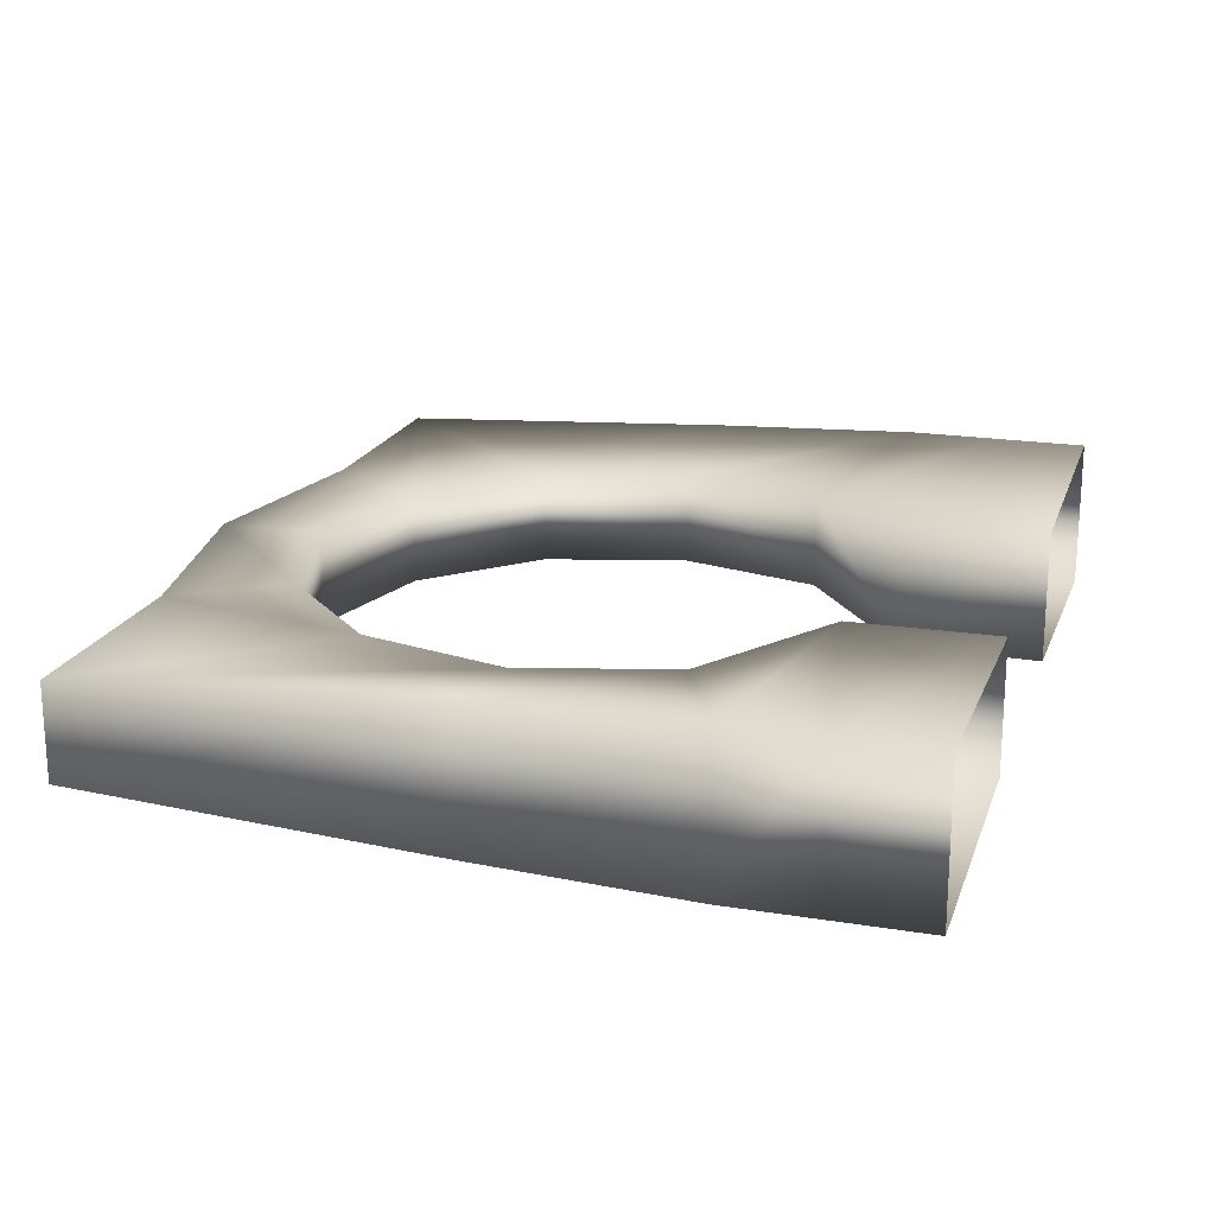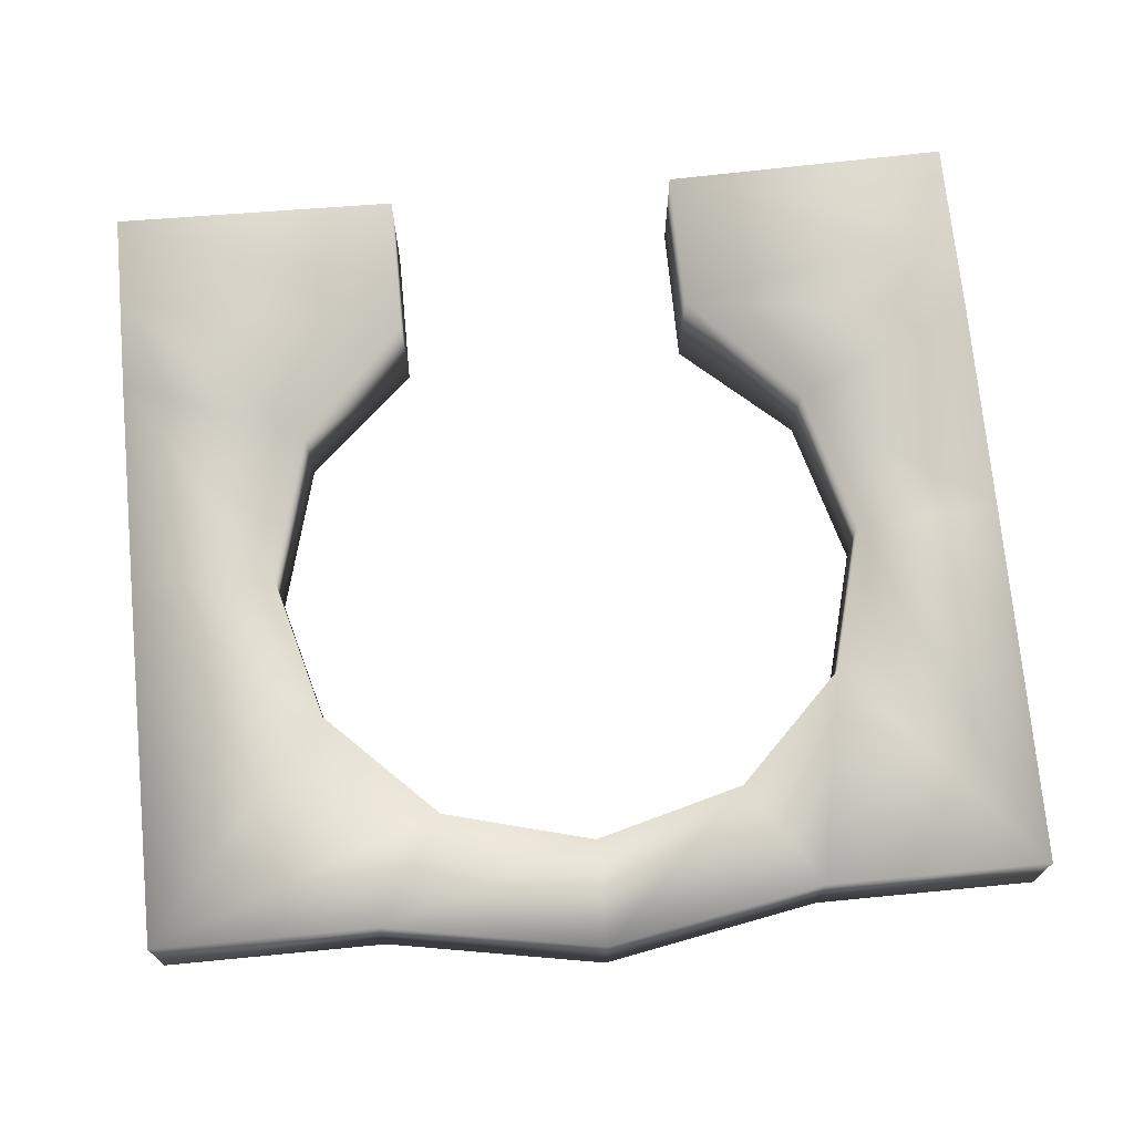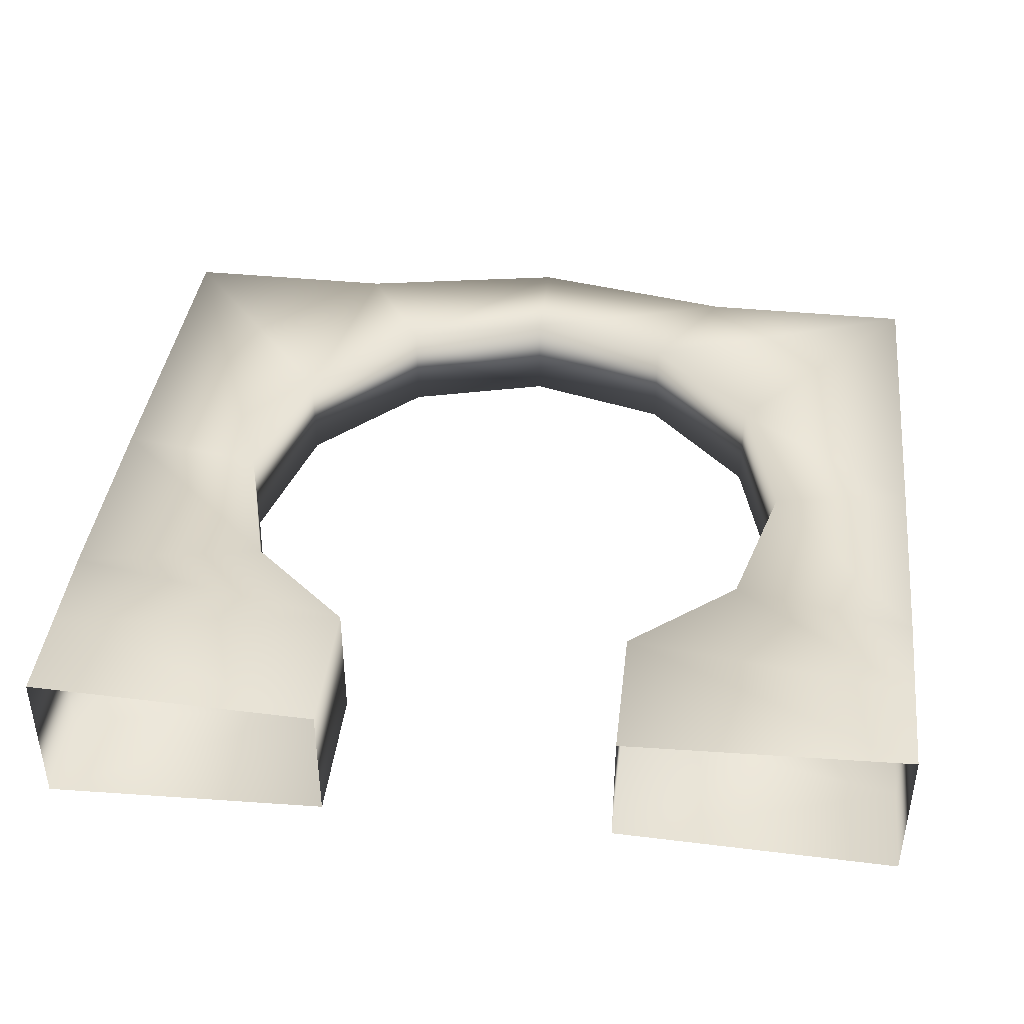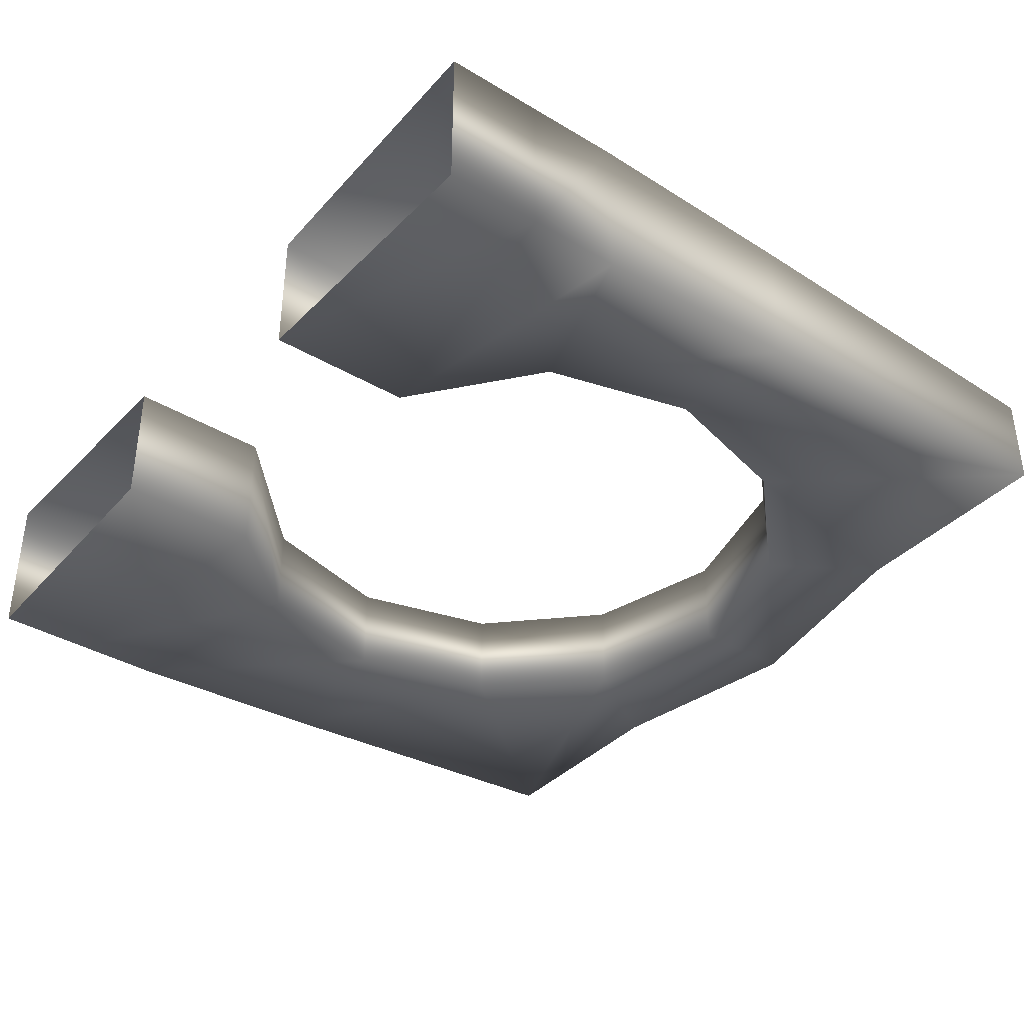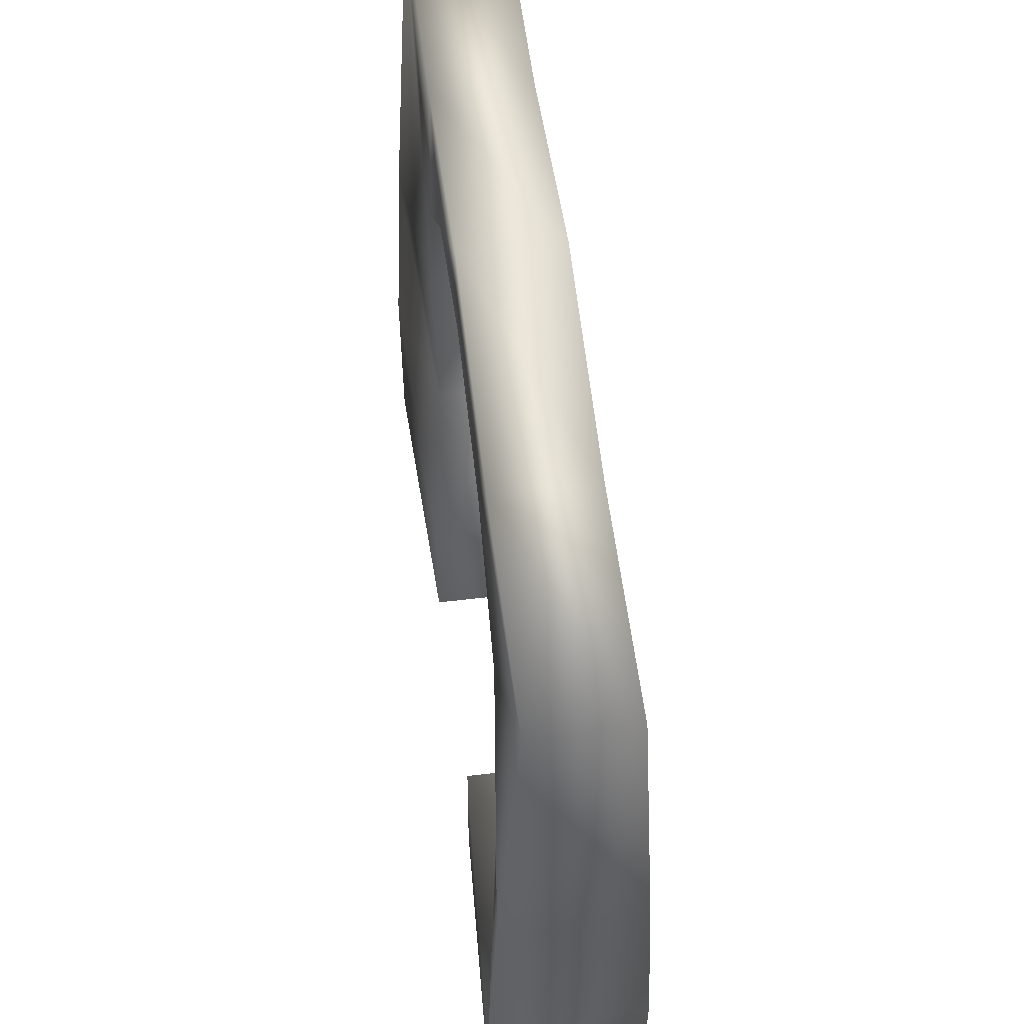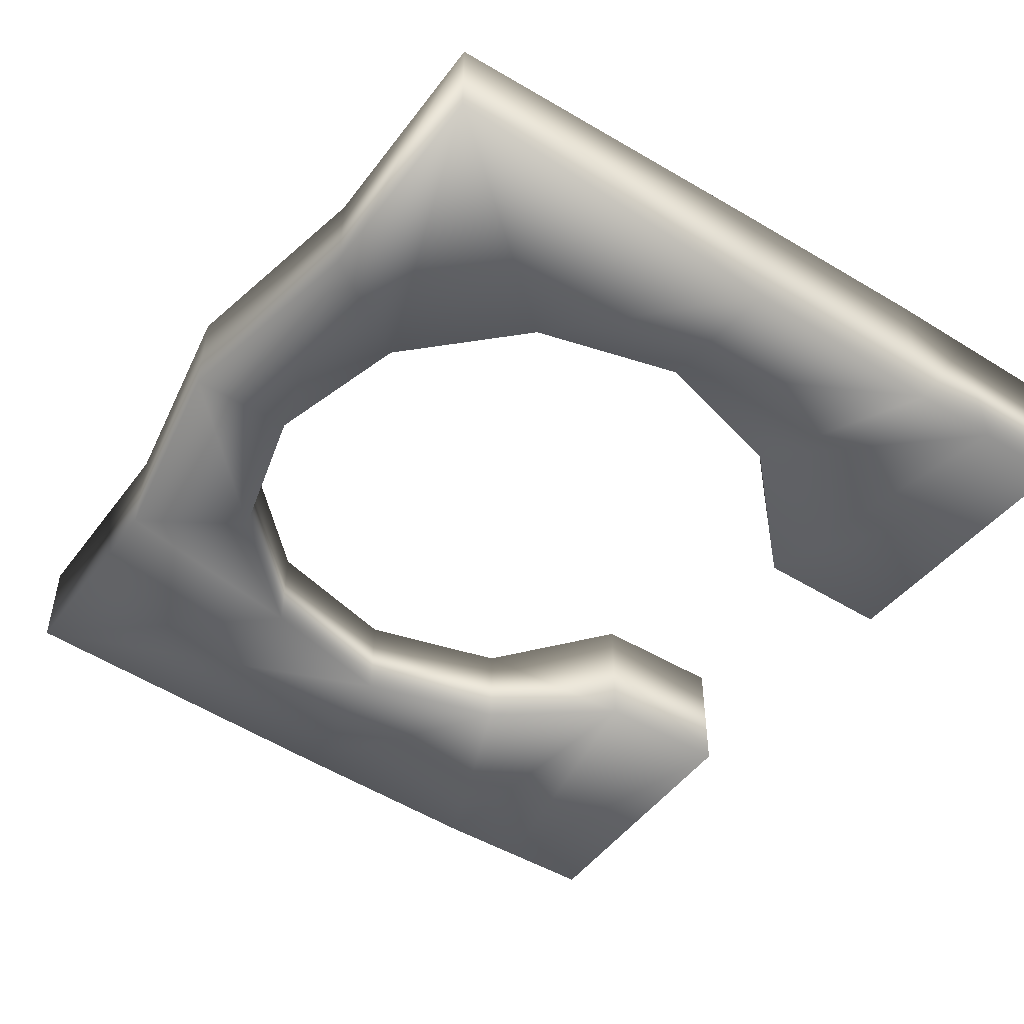
<metadata>
{"format":"obj","ext":"obj","renderer":"f3d","projection":"perspective","resolution":1024,"background":"white","views":[{"elev":19.6,"azim":-73.2,"up":"+Z"},{"elev":70.9,"azim":174.5,"up":"+Z"},{"elev":41.4,"azim":6.7,"up":"+Z"},{"elev":-37.6,"azim":52.6,"up":"+Z"},{"elev":56.8,"azim":-97.1,"up":"+Y"},{"elev":-47.1,"azim":-125.0,"up":"+Z"}]}
</metadata>
<code>
g ruinDoorFrame01_COL
v 2.561 5.479 -0.4719
v 1.479 6.561 0.4719
v 2.561 5.479 0.4719
v 1.479 6.561 -0.4719
v -0 6.957 0.4719
v -0 6.957 -0.4719
v -1.479 6.561 0.4719
v -1.479 6.561 -0.4719
v -2.561 5.479 0.4719
v -2.561 5.479 -0.4719
v -2.957 4 0.4719
v -2.957 4 -0.4719
v -2.561 2.521 0.4719
v -2.561 2.521 -0.4719
v -1.479 1.439 0.6432
v -1.479 1.439 -0.6432
v -1.479 2.079e-06 -0.652
v -1.479 2.079e-06 0.652
v 2.957 4 -0.4719
v 2.561 5.479 -0.4719
v 2.561 5.479 0.4719
v 2.957 4 0.4719
v 2.561 2.521 -0.4719
v 2.561 2.521 0.4719
v 1.479 1.439 -0.6432
v 1.479 1.439 0.6432
v 1.479 2.079e-06 0.652
v 1.479 2.079e-06 -0.652
v 2.561 5.479 -0.4719
v 4.347 7.607 -0.4719
v 2.149 7.607 -0.4719
v 1.479 6.561 -0.4719
v 1.479 6.561 -0.4719
v 2.149 7.607 -0.4719
v -0 8 -0.4719
v -0 6.957 -0.4719
v -0 6.957 -0.4719
v -0 8 -0.4719
v -2.149 7.607 -0.4719
v -1.479 6.561 -0.4719
v -1.479 6.561 -0.4719
v -2.149 7.607 -0.4719
v -4.347 7.607 -0.4719
v -2.561 5.479 -0.4719
v -2.561 5.479 -0.4719
v -4.347 7.607 -0.4719
v -4.347 4 -0.6725
v -2.957 4 -0.4719
v -2.957 4 -0.4719
v -4.347 4 -0.6725
v -4.347 1.851 -0.7623
v -2.561 2.521 -0.4719
v -2.561 2.521 -0.4719
v -4.347 1.851 -0.7623
v -4.347 0.9484 -0.7623
v -1.479 1.439 -0.6432
v 1.479 1.439 -0.6432
v 4.347 0.9484 -0.7623
v 4.347 1.851 -0.7623
v 2.561 2.521 -0.4719
v 2.561 2.521 -0.4719
v 4.347 1.851 -0.7623
v 4.347 4 -0.6725
v 2.957 4 -0.4719
v 2.957 4 -0.4719
v 4.347 4 -0.6725
v 4.347 7.607 -0.4719
v 2.561 5.479 -0.4719
v 1.479 6.561 0.4719
v 2.149 7.607 0.4719
v 4.347 7.607 0.4719
v 2.561 5.479 0.4719
v -0 6.957 0.4719
v -0 8 0.4719
v 2.149 7.607 0.4719
v 1.479 6.561 0.4719
v -1.479 6.561 0.4719
v -2.149 7.607 0.4719
v -0 8 0.4719
v -0 6.957 0.4719
v -2.561 5.479 0.4719
v -4.347 7.607 0.4719
v -2.149 7.607 0.4719
v -1.479 6.561 0.4719
v -2.957 4 0.4719
v -4.347 4 0.6725
v -4.347 7.607 0.4719
v -2.561 5.479 0.4719
v -2.561 2.521 0.4719
v -4.347 1.851 0.7623
v -4.347 4 0.6725
v -2.957 4 0.4719
v -1.479 1.439 0.6432
v -4.347 0.9484 0.7623
v -4.347 1.851 0.7623
v -2.561 2.521 0.4719
v 2.561 2.521 0.4719
v 4.347 1.851 0.7623
v 4.347 0.9484 0.7623
v 1.479 1.439 0.6432
v 2.957 4 0.4719
v 4.347 4 0.6725
v 4.347 1.851 0.7623
v 2.561 2.521 0.4719
v 2.561 5.479 0.4719
v 4.347 7.607 0.4719
v 4.347 4 0.6725
v 2.957 4 0.4719
v -1.479 1.439 -0.6432
v -4.347 0.9484 -0.7623
v -4.347 2.079e-06 -0.7623
v -1.479 2.079e-06 -0.652
v -1.479 2.079e-06 0.652
v -4.347 2.079e-06 0.7623
v -4.347 0.9484 0.7623
v -1.479 1.439 0.6432
v 1.479 2.079e-06 -0.652
v 4.347 2.079e-06 -0.7623
v 4.347 0.9484 -0.7623
v 1.479 1.439 -0.6432
v 1.479 1.439 0.6432
v 4.347 0.9484 0.7623
v 4.347 2.079e-06 0.7623
v 1.479 2.079e-06 0.652
v -4.347 2.079e-06 0.7623
v -4.347 2.079e-06 -0.7623
v -4.347 0.9484 -0.7623
v -4.347 0.9484 0.7623
v -4.347 0.9484 0.7623
v -4.347 0.9484 -0.7623
v -4.347 1.851 -0.7623
v -4.347 1.851 0.7623
v -4.347 1.851 0.7623
v -4.347 1.851 -0.7623
v -4.347 4 -0.6725
v -4.347 4 0.6725
v -4.347 4 0.6725
v -4.347 4 -0.6725
v -4.347 7.607 -0.4719
v -4.347 7.607 0.4719
v -4.347 7.607 0.4719
v -4.347 7.607 -0.4719
v -2.149 7.607 -0.4719
v -2.149 7.607 0.4719
v -2.149 7.607 0.4719
v -2.149 7.607 -0.4719
v -0 8 -0.4719
v -0 8 0.4719
v -0 8 0.4719
v -0 8 -0.4719
v 2.149 7.607 -0.4719
v 2.149 7.607 0.4719
v 2.149 7.607 0.4719
v 2.149 7.607 -0.4719
v 4.347 7.607 -0.4719
v 4.347 7.607 0.4719
v 4.347 7.607 0.4719
v 4.347 7.607 -0.4719
v 4.347 4 -0.6725
v 4.347 4 0.6725
v 4.347 4 0.6725
v 4.347 4 -0.6725
v 4.347 1.851 -0.7623
v 4.347 1.851 0.7623
v 4.347 0.9484 -0.7623
v 4.347 0.9484 0.7623
v 4.347 1.851 0.7623
v 4.347 1.851 -0.7623
v 4.347 0.9484 0.7623
v 4.347 0.9484 -0.7623
v 4.347 2.079e-06 -0.7623
v 4.347 2.079e-06 0.7623
g ruinDoorFrame01_COL_0
f 3 2 1
f 2 4 1
f 2 5 4
f 5 6 4
f 5 7 6
f 7 8 6
f 7 9 8
f 9 10 8
f 9 11 10
f 11 12 10
f 11 13 12
f 13 14 12
f 13 15 14
f 15 16 14
f 17 16 15
f 18 17 15
f 21 20 19
f 22 21 19
f 22 19 23
f 24 22 23
f 24 23 25
f 26 24 25
f 27 26 25
f 28 27 25
f 31 30 29
f 32 31 29
f 35 34 33
f 36 35 33
f 39 38 37
f 40 39 37
f 43 42 41
f 44 43 41
f 47 46 45
f 48 47 45
f 51 50 49
f 52 51 49
f 55 54 53
f 56 55 53
f 59 58 57
f 60 59 57
f 63 62 61
f 64 63 61
f 67 66 65
f 68 67 65
f 71 70 69
f 72 71 69
f 75 74 73
f 76 75 73
f 79 78 77
f 80 79 77
f 83 82 81
f 84 83 81
f 87 86 85
f 88 87 85
f 91 90 89
f 92 91 89
f 95 94 93
f 96 95 93
f 99 98 97
f 100 99 97
f 103 102 101
f 104 103 101
f 107 106 105
f 108 107 105
f 111 110 109
f 112 111 109
f 115 114 113
f 116 115 113
f 119 118 117
f 120 119 117
f 123 122 121
f 124 123 121
f 127 126 125
f 128 127 125
f 131 130 129
f 132 131 129
f 135 134 133
f 136 135 133
f 139 138 137
f 140 139 137
f 143 142 141
f 144 143 141
f 147 146 145
f 148 147 145
f 151 150 149
f 152 151 149
f 155 154 153
f 156 155 153
f 159 158 157
f 160 159 157
f 163 162 161
f 164 163 161
f 167 166 165
f 168 167 165
f 171 170 169
f 172 171 169

</code>
